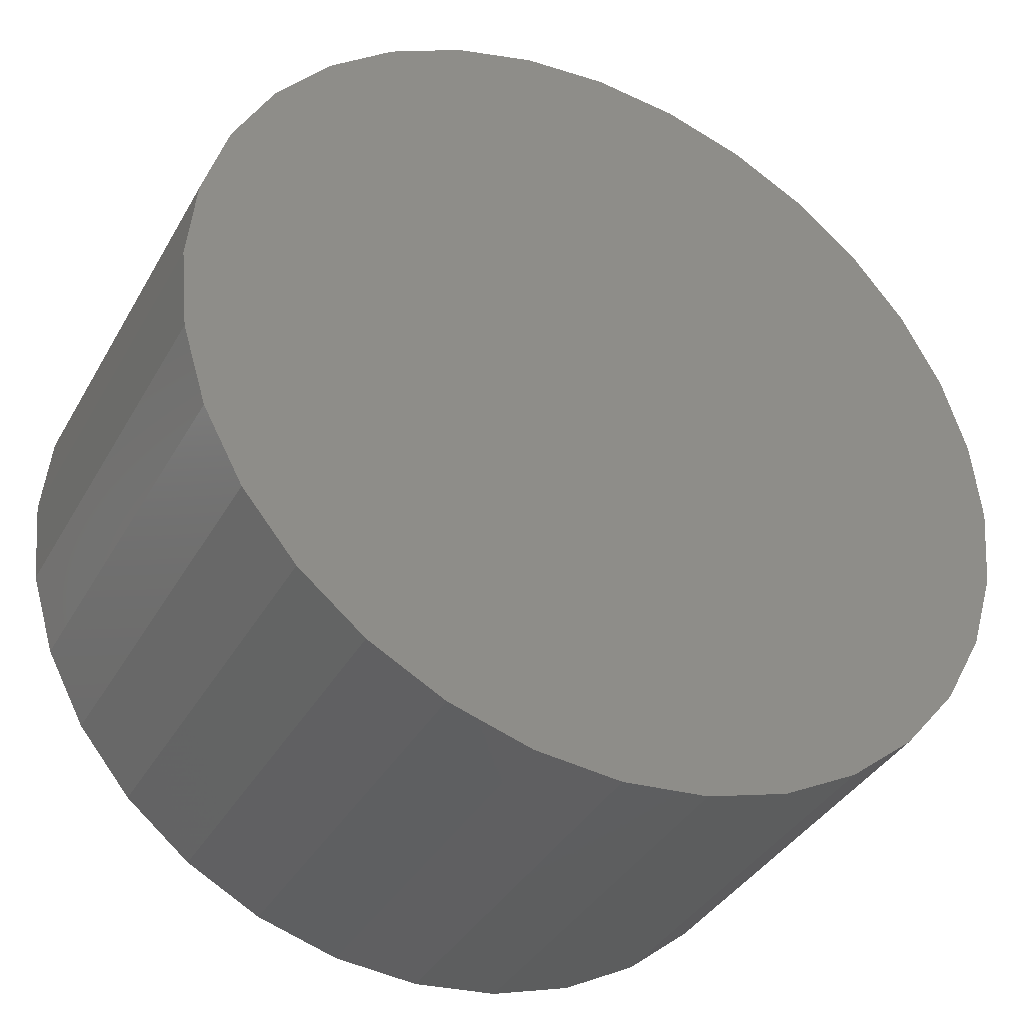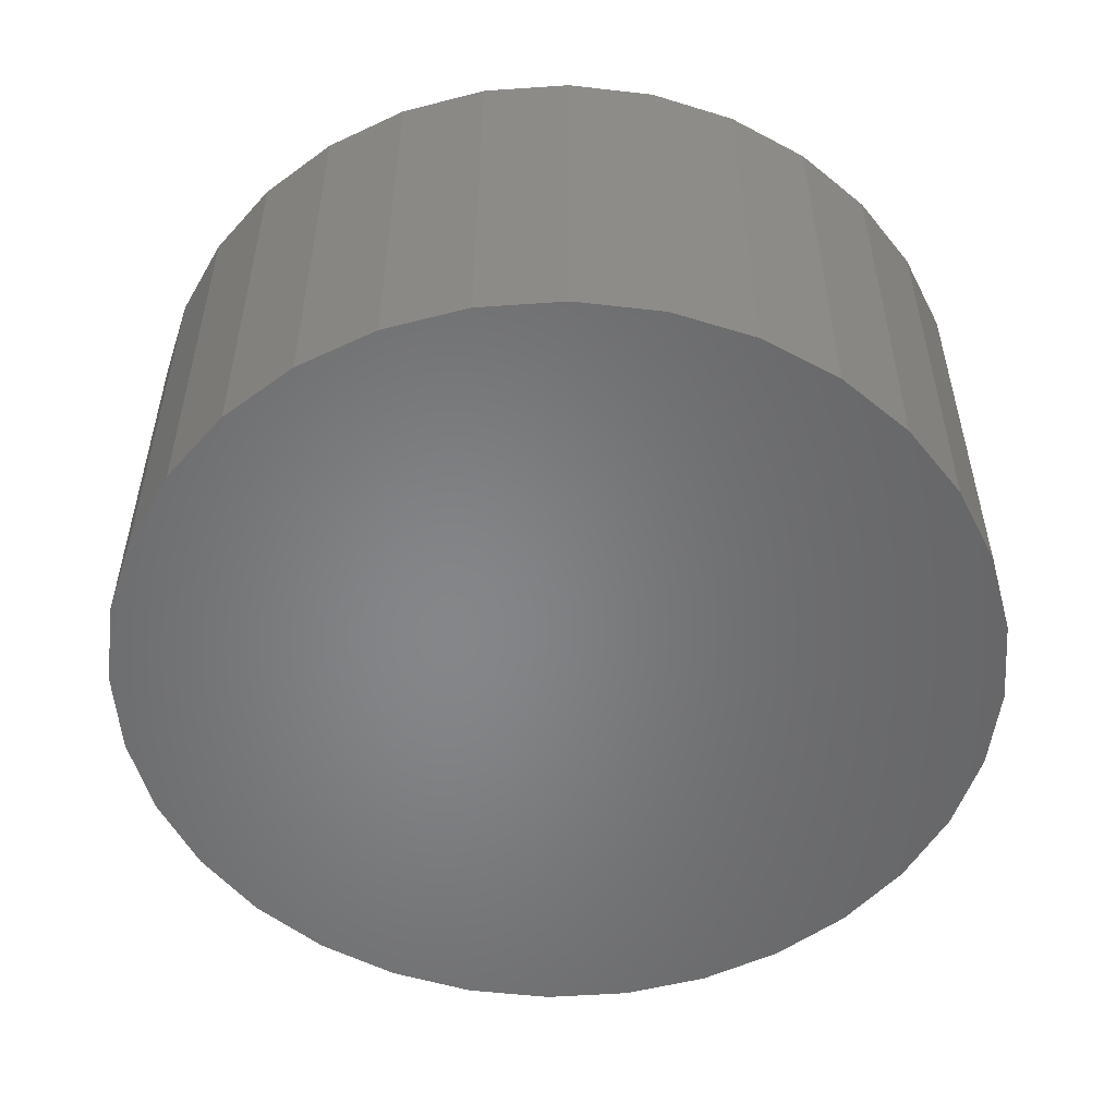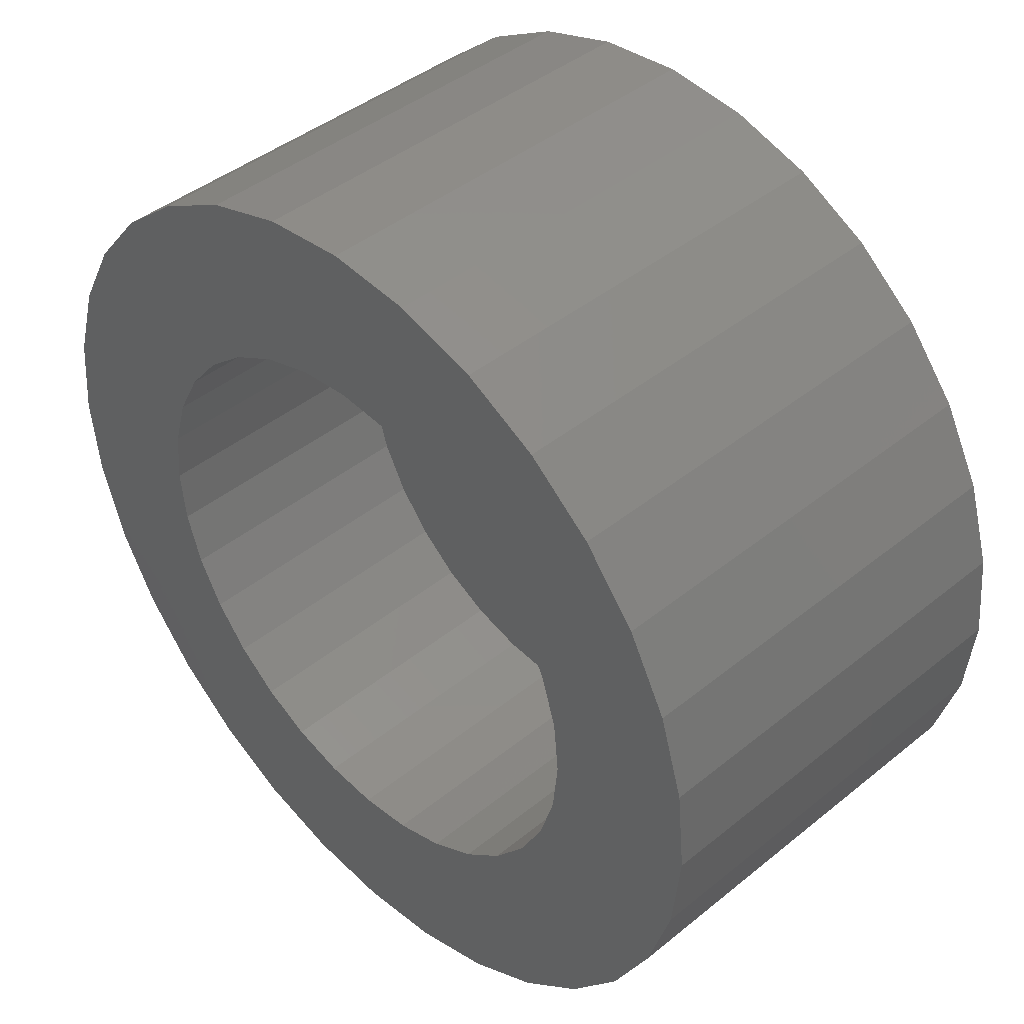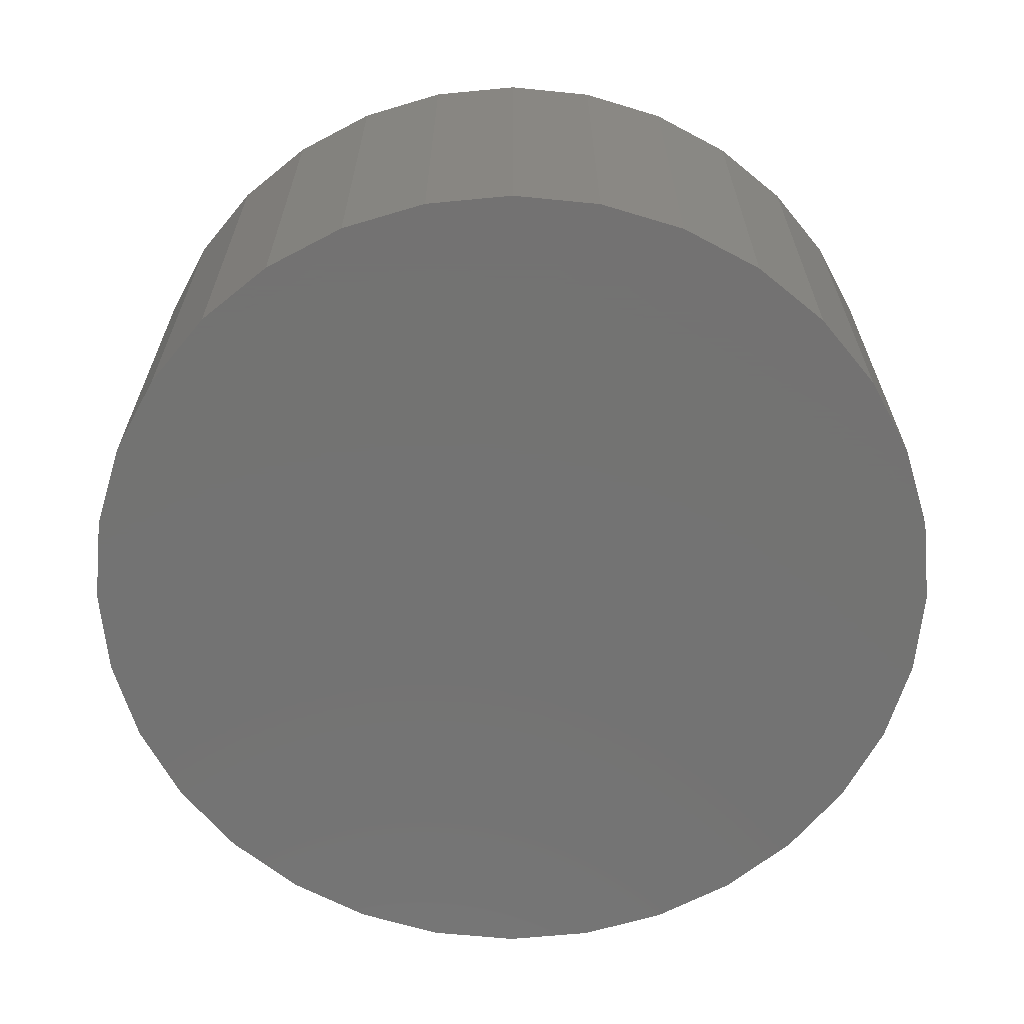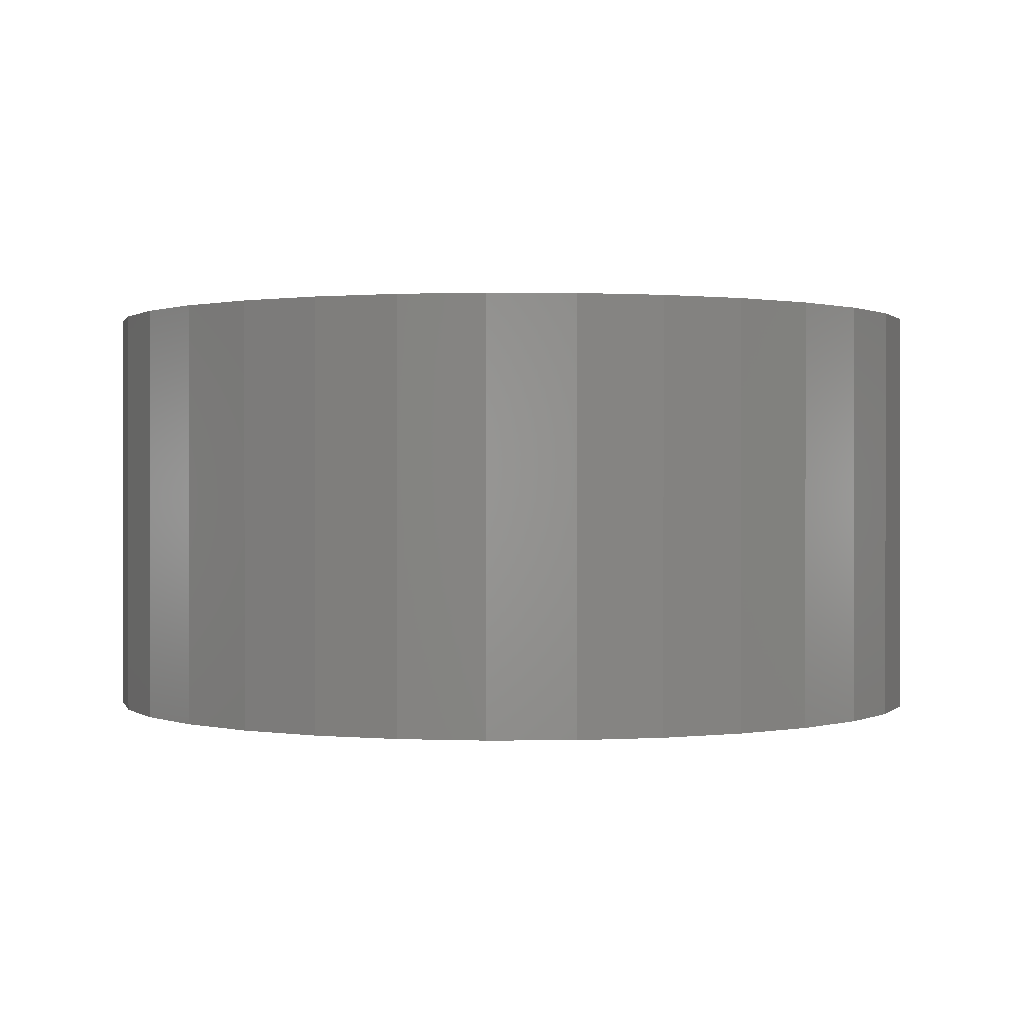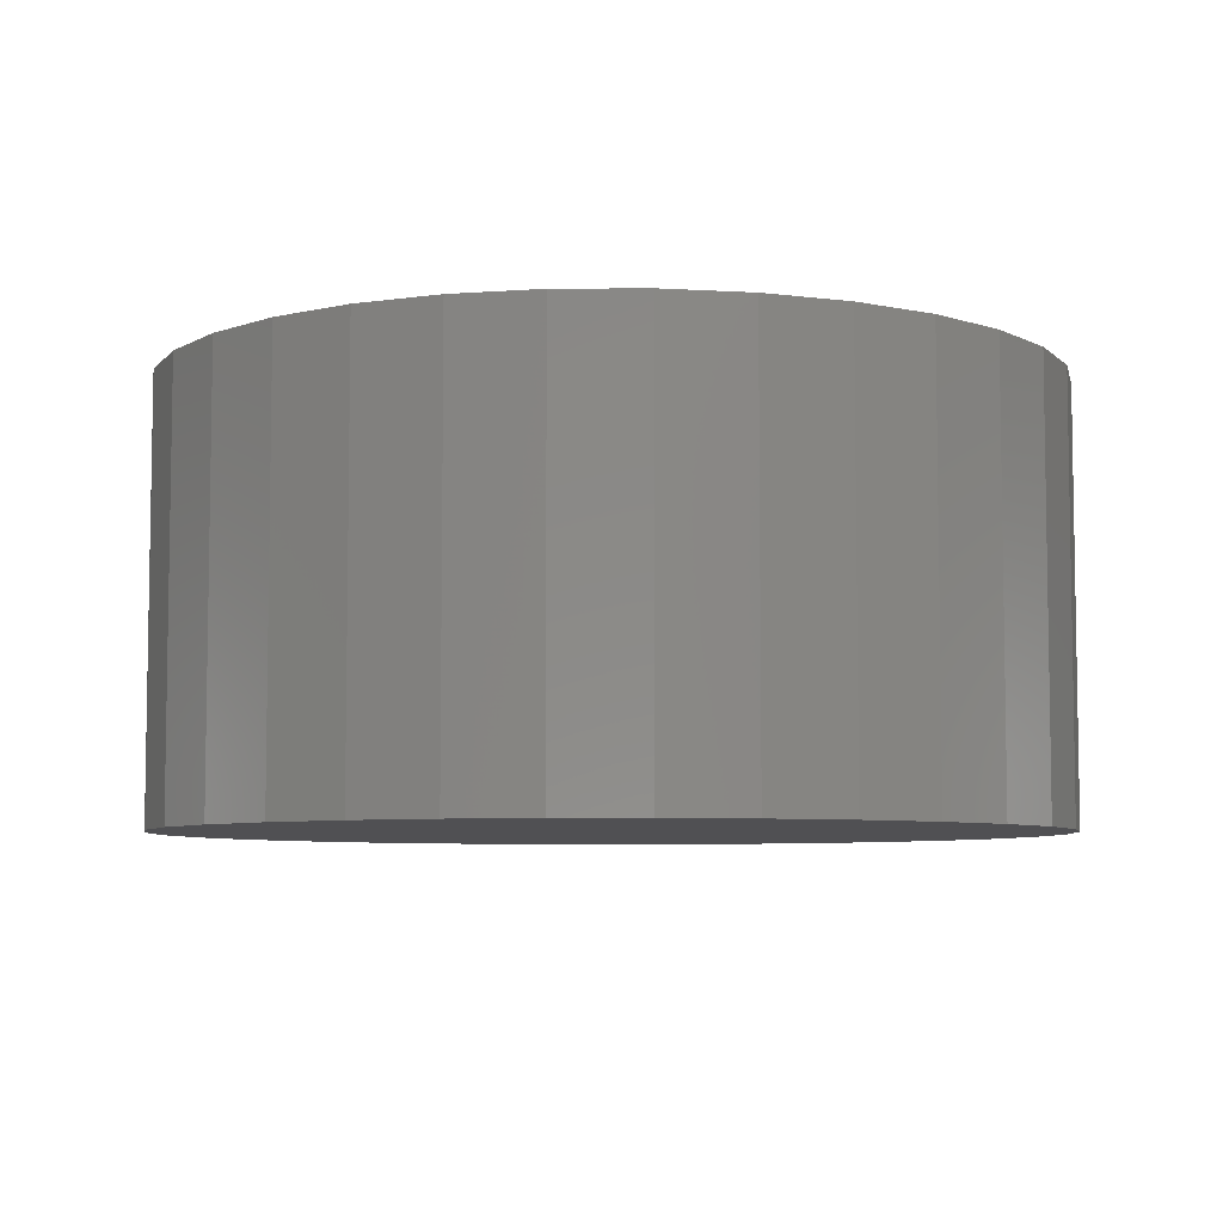
<metadata>
{"format":"stl","ext":"stl","renderer":"f3d","projection":"perspective","resolution":1024,"background":"white","views":[{"elev":-37.6,"azim":-26.6,"up":"+Z"},{"elev":-53.1,"azim":-113.9,"up":"+Y"},{"elev":42.9,"azim":-133.9,"up":"+Z"},{"elev":-65.0,"azim":67.4,"up":"+Y"},{"elev":0.6,"azim":138.2,"up":"+Y"},{"elev":-6.4,"azim":-38.2,"up":"+Y"}]}
</metadata>
<code>
# stl→obj: 128 verts, 252 faces
v -0.1472 4.714e-17 0.1007
v -0.2578 -1.451e-17 0.1083
v -0.1247 4.839e-17 0.1282
v 0.07293 5.936e-17 0.1675
v 0.03891 5.747e-17 0.1778
v 0.2036 1.11e-17 0.2
v 0.003536 5.551e-17 0.1813
v -0.1965 -1.11e-17 0.2
v -0.1536 -8.725e-18 0.2352
v -0.1047 -6.01e-18 0.2614
v -0.05165 -3.064e-18 0.2775
v 0.003536 -8.178e-33 0.2829
v 0.05873 3.064e-18 0.2775
v 0.1118 6.01e-18 0.2614
v 0.1607 8.725e-18 0.2352
v -0.03184 5.355e-17 0.1778
v -0.06586 5.166e-17 0.1675
v -0.2317 -1.306e-17 0.1572
v 0.003536 5.551e-17 -0.1813
v 0.03891 5.747e-17 -0.1778
v 0.2036 1.11e-17 -0.2
v 0.1607 8.725e-18 -0.2352
v 0.1118 6.01e-18 -0.2614
v 0.05873 3.064e-18 -0.2775
v 0.003536 2.02e-32 -0.2829
v -0.05165 -3.064e-18 -0.2775
v -0.1047 -6.01e-18 -0.2614
v -0.1536 -8.725e-18 -0.2352
v -0.1965 -1.11e-17 -0.2
v -0.03184 5.355e-17 -0.1778
v -0.09721 4.992e-17 0.1508
v -0.1778 4.545e-17 5.693e-17
v -0.2794 -1.57e-17 1.005e-16
v -0.1743 4.564e-17 0.03538
v -0.2739 -1.54e-17 0.05519
v -0.164 4.621e-17 0.06939
v -0.164 4.621e-17 -0.06939
v -0.2739 -1.54e-17 -0.05519
v -0.1743 4.564e-17 -0.03538
v -0.09721 4.992e-17 -0.1508
v -0.2317 -1.306e-17 -0.1572
v -0.1247 4.839e-17 -0.1282
v -0.2578 -1.451e-17 -0.1083
v -0.1472 4.714e-17 -0.1007
v -0.06586 5.166e-17 -0.1675
v 0.1543 6.388e-17 0.1007
v 0.1318 6.263e-17 0.1282
v 0.2649 1.451e-17 0.1083
v 0.1043 6.11e-17 0.1508
v 0.2388 1.306e-17 0.1572
v 0.1849 6.558e-17 8.475e-17
v 0.1814 6.538e-17 0.03538
v 0.2864 1.57e-17 -1.074e-16
v 0.1711 6.481e-17 0.06939
v 0.281 1.54e-17 0.05519
v 0.1711 6.481e-17 -0.06939
v 0.1814 6.538e-17 -0.03538
v 0.281 1.54e-17 -0.05519
v 0.1043 6.11e-17 -0.1508
v 0.1318 6.263e-17 -0.1282
v 0.2388 1.306e-17 -0.1572
v 0.1543 6.388e-17 -0.1007
v 0.2649 1.451e-17 -0.1083
v 0.07293 5.936e-17 -0.1675
v 0.03891 -0.1719 -0.1778
v 0.07293 -0.1719 -0.1675
v 0.1043 -0.1719 -0.1508
v 0.1318 -0.1719 -0.1282
v 0.1543 -0.1719 -0.1007
v 0.1711 -0.1719 -0.06939
v 0.1814 -0.1719 -0.03538
v 0.1849 -0.1719 8.475e-17
v 0.003536 -0.1719 -0.1813
v -0.03184 -0.1719 -0.1778
v -0.06586 -0.1719 -0.1675
v -0.09721 -0.1719 -0.1508
v -0.1247 -0.1719 -0.1282
v -0.1472 -0.1719 -0.1007
v -0.164 -0.1719 -0.06939
v -0.1743 -0.1719 -0.03538
v -0.1778 -0.1719 5.693e-17
v -0.03184 -0.1719 0.1778
v -0.06586 -0.1719 0.1675
v -0.09721 -0.1719 0.1508
v -0.1247 -0.1719 0.1282
v -0.1472 -0.1719 0.1007
v -0.164 -0.1719 0.06939
v -0.1743 -0.1719 0.03538
v 0.003536 -0.1719 0.1813
v 0.03891 -0.1719 0.1778
v 0.07293 -0.1719 0.1675
v 0.1043 -0.1719 0.1508
v 0.1318 -0.1719 0.1282
v 0.1543 -0.1719 0.1007
v 0.1711 -0.1719 0.06939
v 0.1814 -0.1719 0.03538
v 0.2864 -0.2734 -1.074e-16
v 0.281 -0.2734 -0.05519
v 0.2649 -0.2734 -0.1083
v 0.2388 -0.2734 -0.1572
v 0.2036 -0.2734 -0.2
v 0.1607 -0.2734 -0.2352
v 0.1118 -0.2734 -0.2614
v 0.05873 -0.2734 -0.2775
v 0.003536 -0.2734 -0.2829
v -0.05165 -0.2734 -0.2775
v -0.1047 -0.2734 -0.2614
v -0.1536 -0.2734 -0.2352
v -0.1965 -0.2734 -0.2
v -0.2317 -0.2734 -0.1572
v -0.2578 -0.2734 -0.1083
v -0.2739 -0.2734 -0.05519
v -0.2794 -0.2734 1.005e-16
v -0.2739 -0.2734 0.05519
v -0.2578 -0.2734 0.1083
v -0.2317 -0.2734 0.1572
v -0.1965 -0.2734 0.2
v -0.1536 -0.2734 0.2352
v -0.1047 -0.2734 0.2614
v -0.05165 -0.2734 0.2775
v 0.003536 -0.2734 0.2829
v 0.05873 -0.2734 0.2775
v 0.1118 -0.2734 0.2614
v 0.1607 -0.2734 0.2352
v 0.2036 -0.2734 0.2
v 0.2388 -0.2734 0.1572
v 0.2649 -0.2734 0.1083
v 0.281 -0.2734 0.05519
f 1 2 3
f 4 5 6
f 7 8 9
f 7 9 10
f 7 10 11
f 7 11 12
f 7 12 13
f 7 13 14
f 7 14 15
f 7 15 6
f 7 6 5
f 8 7 16
f 8 16 17
f 8 17 18
f 19 20 21
f 19 21 22
f 19 22 23
f 19 23 24
f 19 24 25
f 19 25 26
f 19 26 27
f 19 27 28
f 19 28 29
f 19 29 30
f 17 31 18
f 18 31 3
f 18 3 2
f 32 33 34
f 34 33 35
f 34 35 36
f 36 35 2
f 36 2 1
f 37 38 39
f 39 38 33
f 39 33 32
f 40 41 42
f 42 41 43
f 42 43 44
f 44 43 38
f 44 38 37
f 30 29 45
f 45 29 41
f 45 41 40
f 46 47 48
f 48 47 49
f 48 49 50
f 50 49 4
f 50 4 6
f 51 52 53
f 53 52 54
f 53 54 55
f 55 54 46
f 55 46 48
f 56 57 58
f 58 57 51
f 58 51 53
f 59 60 61
f 61 60 62
f 61 62 63
f 63 62 56
f 63 56 58
f 20 64 21
f 21 64 59
f 21 59 61
f 19 65 20
f 20 65 66
f 20 66 64
f 64 66 67
f 64 67 59
f 59 67 68
f 59 68 60
f 60 68 69
f 60 69 62
f 62 69 70
f 62 70 56
f 56 70 71
f 56 71 57
f 57 71 72
f 57 72 51
f 65 19 73
f 73 19 30
f 73 30 74
f 74 30 45
f 74 45 75
f 75 45 40
f 75 40 76
f 76 40 42
f 76 42 77
f 77 42 44
f 77 44 78
f 78 44 37
f 78 37 79
f 79 37 39
f 79 39 80
f 80 39 32
f 80 32 81
f 7 82 16
f 16 82 83
f 16 83 17
f 17 83 84
f 17 84 31
f 31 84 85
f 31 85 3
f 3 85 86
f 3 86 1
f 1 86 87
f 1 87 36
f 36 87 88
f 36 88 34
f 34 88 81
f 34 81 32
f 82 7 89
f 89 7 5
f 89 5 90
f 90 5 4
f 90 4 91
f 91 4 49
f 91 49 92
f 92 49 47
f 92 47 93
f 93 47 46
f 93 46 94
f 94 46 54
f 94 54 95
f 95 54 52
f 95 52 96
f 96 52 51
f 96 51 72
f 71 96 72
f 95 96 71
f 70 95 71
f 80 88 79
f 88 80 81
f 88 87 79
f 79 87 86
f 79 86 78
f 78 86 85
f 78 85 77
f 77 85 84
f 77 84 76
f 76 84 83
f 76 83 75
f 75 83 82
f 75 82 74
f 74 82 89
f 74 89 73
f 73 89 90
f 73 90 65
f 65 90 91
f 65 91 66
f 66 91 92
f 66 92 67
f 67 92 93
f 67 93 68
f 68 93 94
f 68 94 69
f 69 94 95
f 69 95 70
f 53 97 58
f 58 97 98
f 58 98 63
f 63 98 99
f 63 99 61
f 61 99 100
f 61 100 21
f 21 100 101
f 21 101 22
f 22 101 102
f 22 102 23
f 23 102 103
f 23 103 24
f 24 103 104
f 24 104 25
f 25 104 105
f 25 105 26
f 26 105 106
f 26 106 27
f 27 106 107
f 27 107 28
f 28 107 108
f 28 108 29
f 29 108 109
f 29 109 41
f 41 109 110
f 41 110 43
f 43 110 111
f 43 111 38
f 38 111 112
f 38 112 33
f 33 112 113
f 33 113 35
f 35 113 114
f 35 114 2
f 2 114 115
f 2 115 18
f 18 115 116
f 18 116 8
f 8 116 117
f 8 117 9
f 9 117 118
f 9 118 10
f 10 118 119
f 10 119 11
f 11 119 120
f 11 120 12
f 12 120 121
f 12 121 13
f 13 121 122
f 13 122 14
f 14 122 123
f 14 123 15
f 15 123 124
f 15 124 6
f 6 124 125
f 6 125 50
f 50 125 126
f 50 126 48
f 48 126 127
f 48 127 55
f 55 127 128
f 55 128 53
f 53 128 97
f 120 122 121
f 122 120 123
f 123 120 119
f 123 119 124
f 124 119 118
f 124 118 125
f 125 118 117
f 125 117 126
f 126 117 116
f 126 116 127
f 127 116 115
f 127 115 128
f 128 115 114
f 128 114 97
f 97 114 113
f 97 113 98
f 98 113 112
f 98 112 99
f 99 112 111
f 99 111 100
f 100 111 110
f 100 110 101
f 101 110 109
f 101 109 102
f 102 109 108
f 102 108 103
f 103 108 107
f 103 107 104
f 104 107 106
f 104 106 105

</code>
